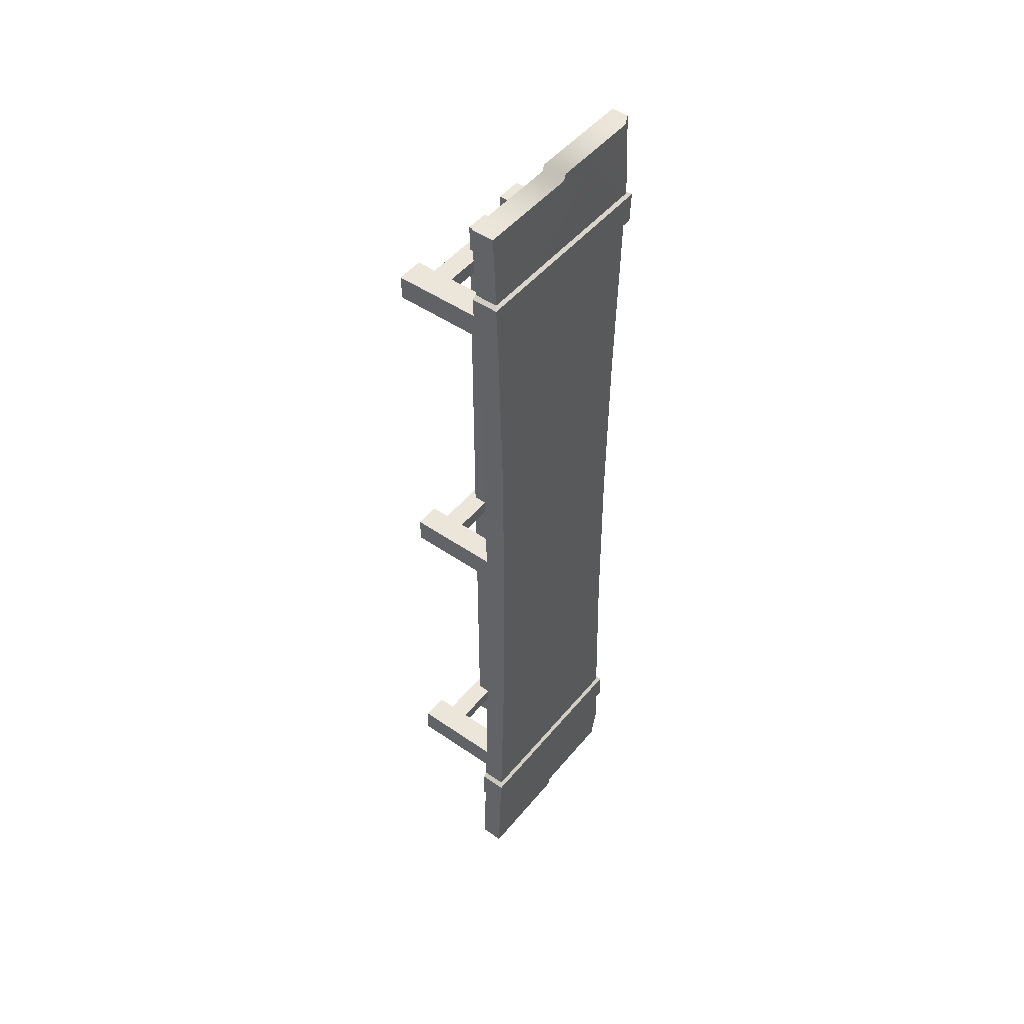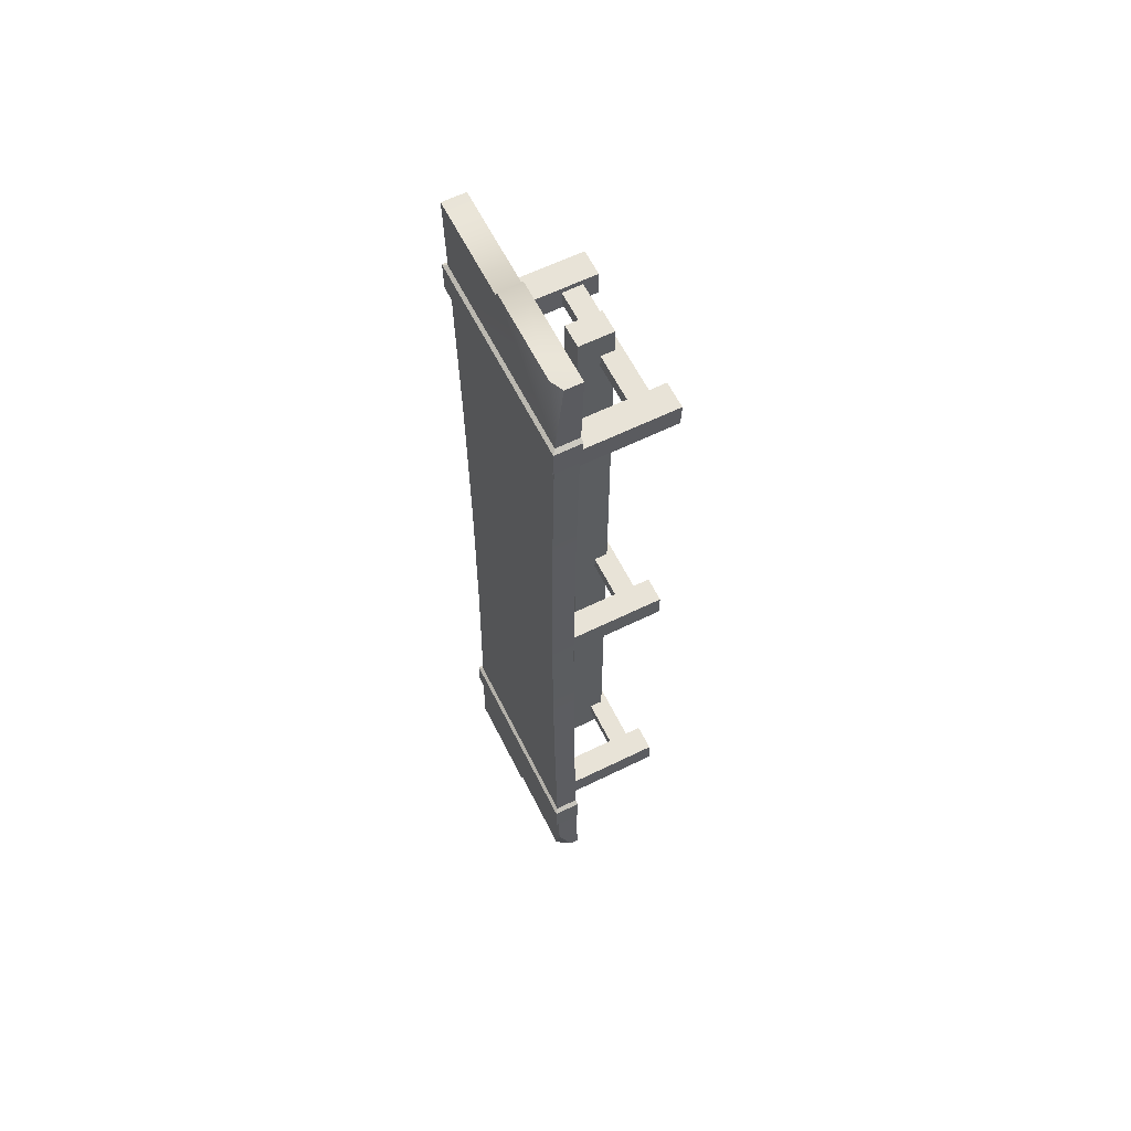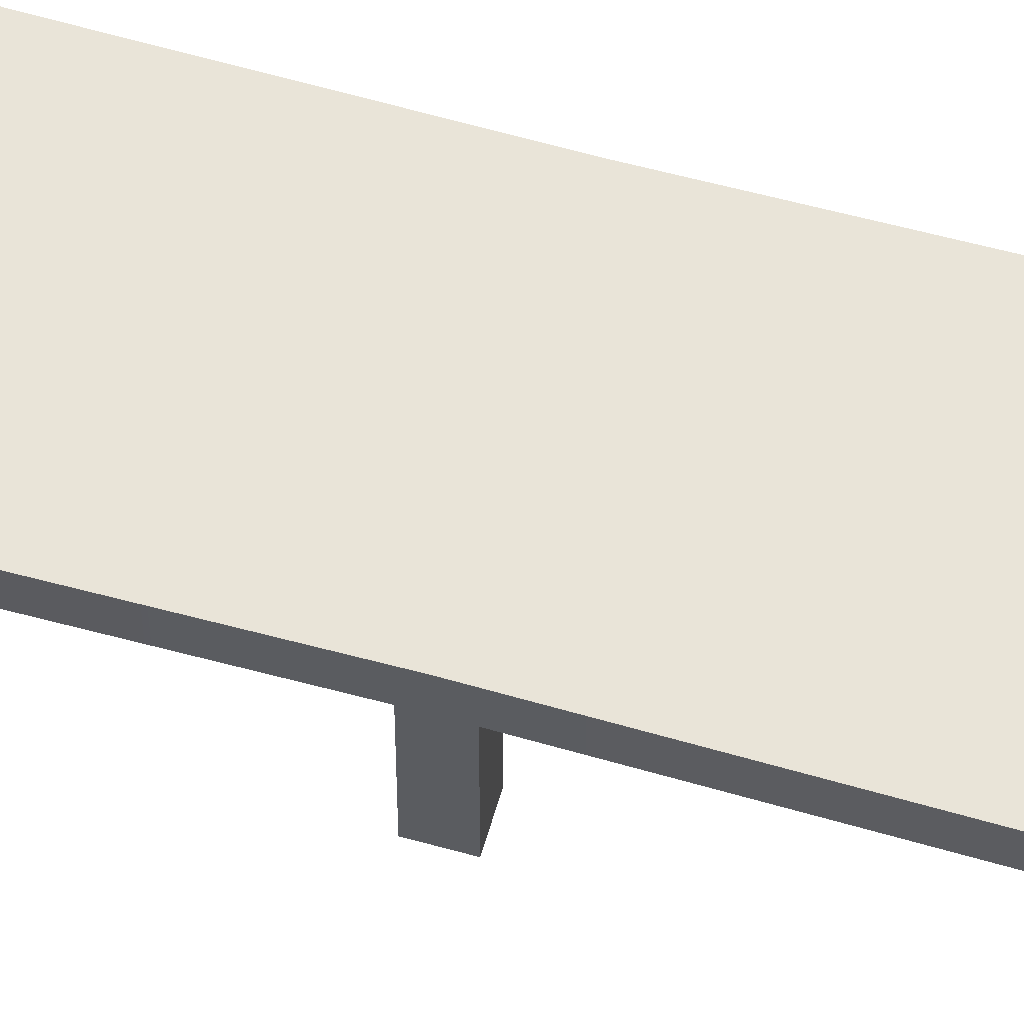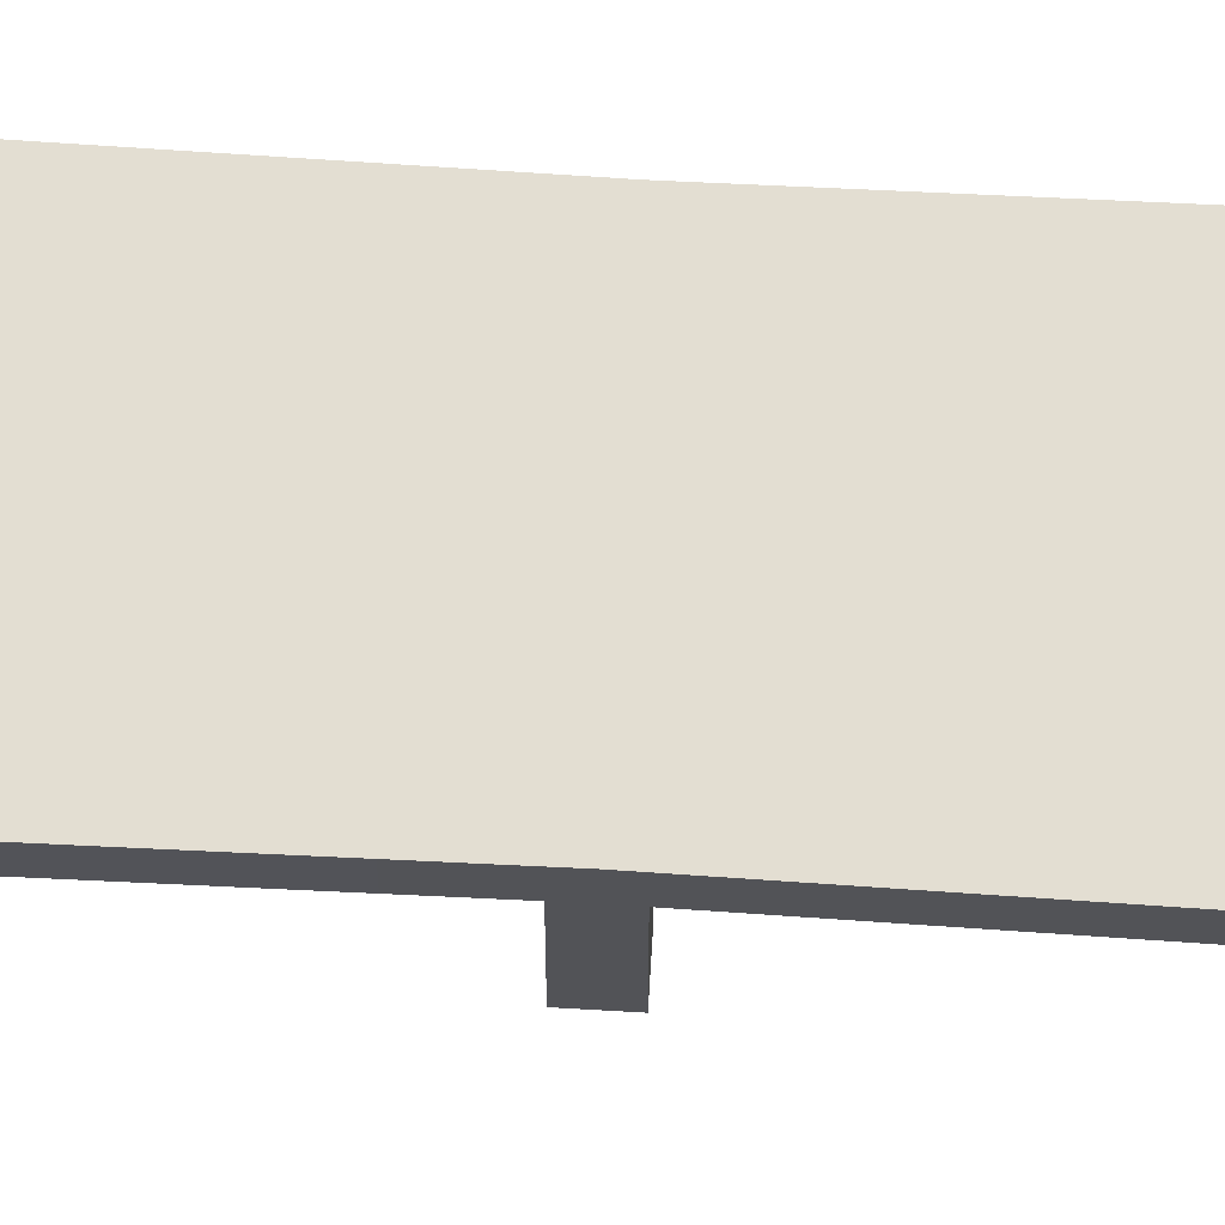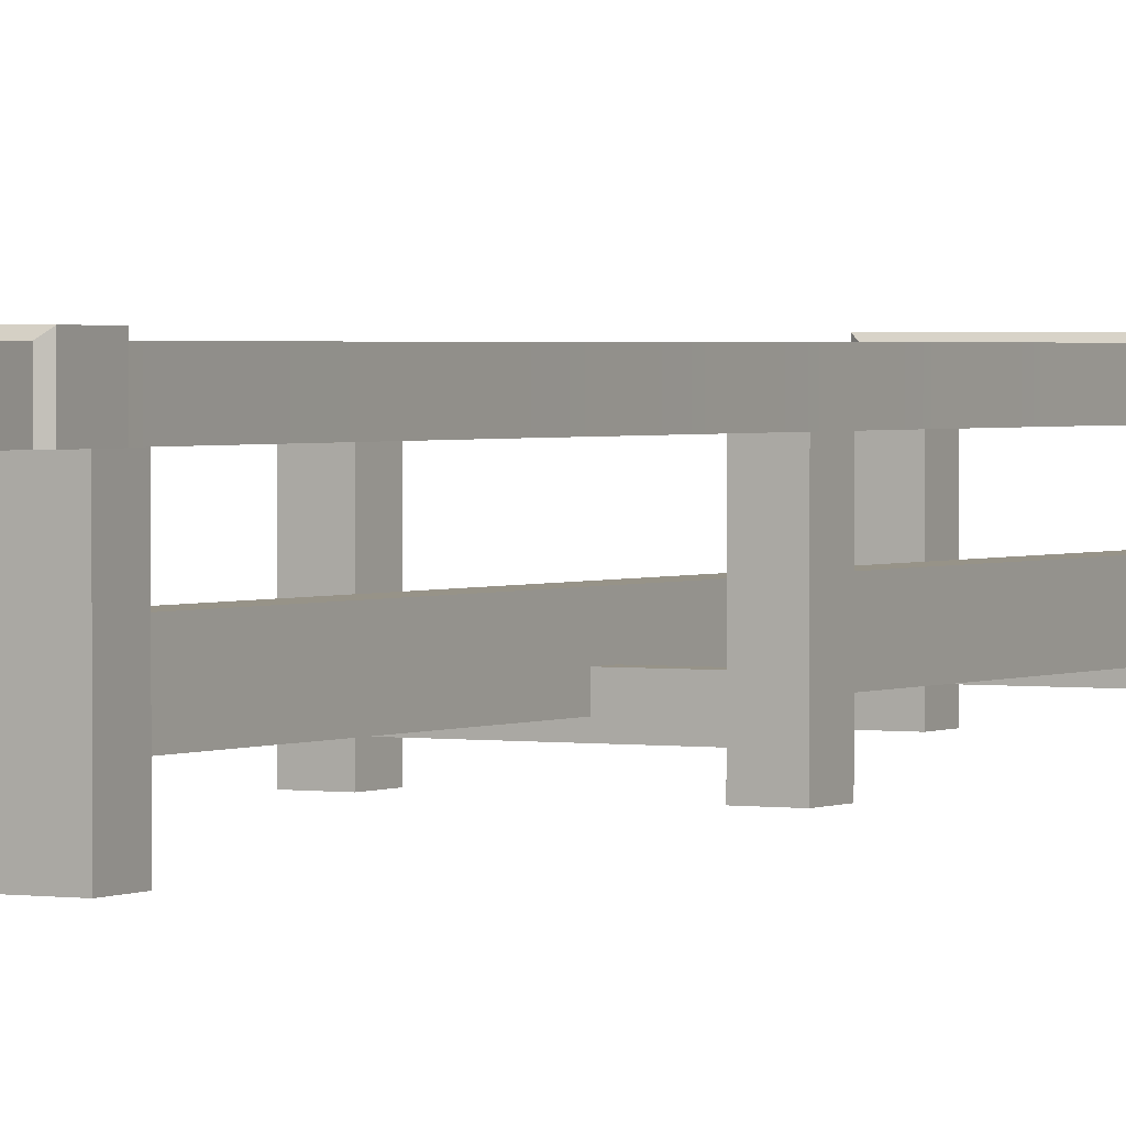
<metadata>
{"format":"obj","ext":"obj","renderer":"f3d","projection":"perspective","resolution":1024,"background":"white","views":[{"elev":48.5,"azim":127.6,"up":"+Z"},{"elev":61.5,"azim":-116.5,"up":"+Z"},{"elev":59.8,"azim":-73.9,"up":"+Y"},{"elev":67.3,"azim":-86.6,"up":"+Y"},{"elev":1.7,"azim":29.5,"up":"+Y"}]}
</metadata>
<code>
v 43.65 53.46 -176.3
v 45.44 53.46 -214.5
v 0.09607 53.46 -214.5
v -43.7 53.46 177.1
v -45.45 50.77 213.6
v -39.95 53.46 213.6
v -39.95 53.46 213.6
v -45.45 50.77 213.6
v -45.45 43.32 213.6
v -45.45 47.46 -210.9
v -45.24 53.46 -194.3
v -41.45 53.46 -210.9
v -1.076 43.32 -210.9
v -41.45 53.46 -210.9
v -1.264 53.46 -210.9
v -43.7 53.46 177.1
v -0.1616 53.46 213.5
v 0.9066 53.46 210.9
v 0.2167 43.32 213.5
v -45.45 43.32 213.6
v -43.7 43.32 177.1
v 43.65 53.46 -176.3
v 0.09607 53.46 -214.5
v -1.264 53.46 -210.9
v -0.005005 43.32 -214.5
v 45.44 43.32 -214.5
v 43.65 43.32 -176.3
v -1.076 43.32 -210.9
v -0.005005 43.32 -214.5
v 43.65 43.32 -176.3
v 1.085 43.32 210.9
v 0.2167 43.32 213.5
v -43.7 43.32 177.1
v -43.7 53.46 177.1
v -39.95 53.46 213.6
v -0.1616 53.46 213.5
v 0.9066 53.46 210.9
v 43.69 53.46 177.1
v 45.44 53.46 210.9
v -39.95 53.46 213.6
v 0.2167 43.32 213.5
v -0.1616 53.46 213.5
v -45.45 43.32 213.6
v 45.44 43.32 -214.5
v 0.09607 53.46 -214.5
v 45.44 53.46 -214.5
v -0.005005 43.32 -214.5
v -1.076 43.32 -210.9
v 0.09607 53.46 -214.5
v -1.264 53.46 -210.9
v -29.42 6.621 -157.5
v 30.35 6.621 -151.2
v -29.24 6.621 -151.2
v 30.54 6.621 -157.5
v 30.35 15.59 -151.2
v -29.42 15.59 -157.5
v -29.24 15.59 -151.2
v 30.54 15.59 -157.5
v -29.24 15.59 -151.2
v 30.35 6.621 -151.2
v 30.35 15.59 -151.2
v -29.24 6.621 -151.2
v -29.42 6.621 -157.5
v 30.54 15.59 -157.5
v 30.54 6.621 -157.5
v -29.42 15.59 -157.5
v -4.64 9.768 169.5
v -4.64 9.768 -169.5
v 5.766 9.768 169.5
v 5.766 9.768 -169.5
v -4.64 24.95 -169.5
v -4.641 24.95 169.5
v 5.766 24.95 169.5
v 5.766 24.95 -169.5
v 5.766 24.95 -169.5
v 5.766 24.95 169.5
v 5.766 9.768 169.5
v 5.766 9.768 -169.5
v -4.64 9.768 -169.5
v 5.766 24.95 -169.5
v 5.766 9.768 -169.5
v -4.64 24.95 -169.5
v -4.64 9.768 169.5
v -4.64 24.95 -169.5
v -4.64 9.768 -169.5
v -4.641 24.95 169.5
v 5.766 24.95 169.5
v -4.641 24.95 169.5
v -4.64 9.768 169.5
v 5.766 9.768 169.5
v -26.78 0.08652 -148.8
v -38.4 0.08652 -148.8
v -27.06 0.08652 -159.9
v -38.81 0.08652 -159.9
v -38.4 44.2 -148.8
v -26.78 0.08652 -148.8
v -26.78 44.2 -148.8
v -38.4 0.08652 -148.8
v -27.06 0.08652 -159.9
v -26.78 44.2 -148.8
v -26.78 0.08652 -148.8
v -27.06 44.2 -159.9
v -38.81 0.08652 -159.9
v -38.81 44.2 -159.9
v -27.06 0.08652 -159.9
v -27.06 44.2 -159.9
v -38.4 44.2 -148.8
v -38.81 0.08652 -159.9
v -38.4 0.08652 -148.8
v -38.81 44.2 -159.9
v -27.15 6.621 -3.181
v 28.18 6.621 -3.181
v -27.15 6.621 3.181
v 28.18 6.621 3.181
v -27.15 15.59 3.181
v 28.18 15.59 3.181
v 28.18 15.59 -3.181
v -27.15 15.59 -3.181
v 28.18 15.59 3.181
v -27.15 15.59 3.181
v -27.15 6.621 3.181
v 28.18 6.621 3.181
v 28.18 6.621 -3.181
v -27.15 6.621 -3.181
v -27.15 15.59 -3.181
v 28.18 15.59 -3.181
v -24.91 0.08652 5.551
v -35.73 0.08652 5.551
v -24.91 0.08652 -5.55
v -35.73 0.08652 -5.55
v -35.73 44.2 5.55
v -24.91 0.08652 5.551
v -24.91 44.2 5.55
v -35.73 0.08652 5.551
v -24.91 0.08652 -5.55
v -24.91 44.2 5.55
v -24.91 0.08652 5.551
v -24.91 44.2 -5.551
v -35.73 0.08652 -5.55
v -35.73 44.2 -5.55
v -24.91 0.08652 -5.55
v -24.91 44.2 -5.551
v -35.73 44.2 5.55
v -35.73 0.08652 -5.55
v -35.73 0.08652 5.551
v -35.73 44.2 -5.55
v -29.25 6.621 151.2
v 30.35 6.621 151.2
v -29.43 6.621 157.6
v 30.54 6.621 157.6
v -29.43 15.59 157.6
v 30.54 15.59 157.6
v 30.35 15.59 151.2
v -29.25 15.59 151.2
v 30.54 15.59 157.6
v -29.43 15.59 157.6
v -29.43 6.621 157.6
v 30.54 6.621 157.6
v -29.25 15.59 151.2
v 30.35 6.621 151.2
v -29.25 6.621 151.2
v 30.35 15.59 151.2
v -27.07 0.08652 159.9
v -38.4 0.08652 148.8
v -26.78 0.08652 148.8
v -38.82 0.08652 159.9
v -38.82 44.2 159.9
v -38.82 0.08652 159.9
v -27.07 44.2 159.9
v -27.07 0.08652 159.9
v -26.78 0.08652 148.8
v -26.78 44.2 148.8
v -27.07 0.08652 159.9
v -27.07 44.2 159.9
v -38.4 0.08652 148.8
v -26.78 44.2 148.8
v -26.78 0.08652 148.8
v -38.4 44.2 148.8
v -38.82 44.2 159.9
v -38.4 0.08652 148.8
v -38.82 0.08652 159.9
v -38.4 44.2 148.8
v 26.94 0.08652 -148.8
v 27.23 0.08652 -159.9
v 38.57 0.08652 -148.8
v 38.98 0.08652 -159.9
v 38.57 44.2 -148.8
v 26.94 0.08652 -148.8
v 38.57 0.08652 -148.8
v 26.94 44.2 -148.8
v 26.94 44.2 -148.8
v 27.23 0.08652 -159.9
v 26.94 0.08652 -148.8
v 27.23 44.2 -159.9
v 38.98 44.2 -159.9
v 38.98 0.08652 -159.9
v 27.23 0.08652 -159.9
v 27.23 44.2 -159.9
v 38.57 0.08652 -148.8
v 38.98 44.2 -159.9
v 38.57 44.2 -148.8
v 38.98 0.08652 -159.9
v 25.07 0.08652 5.551
v 25.07 0.08652 -5.55
v 35.89 0.08652 5.551
v 35.89 0.08652 -5.55
v 25.07 44.2 5.55
v 35.89 0.08652 5.551
v 35.89 44.2 5.55
v 25.07 0.08652 5.551
v 25.07 44.2 5.55
v 25.07 0.08652 -5.55
v 25.07 0.08652 5.551
v 25.07 44.2 -5.55
v 35.89 0.08652 -5.55
v 25.07 44.2 -5.55
v 35.89 44.2 -5.55
v 25.07 0.08652 -5.55
v 35.89 44.2 5.55
v 35.89 0.08652 5.551
v 35.89 0.08652 -5.55
v 35.89 44.2 -5.55
v 27.23 0.08652 159.9
v 38.57 0.08652 148.8
v 38.98 0.08652 159.9
v 26.94 0.08652 148.8
v 27.23 44.2 159.9
v 38.98 0.08652 159.9
v 38.98 44.2 159.9
v 27.23 0.08652 159.9
v 26.94 44.2 148.8
v 27.23 0.08652 159.9
v 27.23 44.2 159.9
v 26.94 0.08652 148.8
v 38.57 0.08652 148.8
v 26.94 44.2 148.8
v 38.57 44.2 148.8
v 26.94 0.08652 148.8
v 38.98 44.2 159.9
v 38.98 0.08652 159.9
v 38.57 0.08652 148.8
v 38.57 44.2 148.8
v 43.65 53.46 -176.3
v 45.44 43.32 -214.5
v 45.44 53.46 -214.5
v 43.65 43.32 -176.3
v 45.44 53.46 210.9
v 43.69 43.32 177.1
v 43.69 53.46 177.1
v 45.44 43.32 210.9
v -45.45 50.77 213.6
v -43.7 43.32 177.1
v -45.45 43.32 213.6
v -43.7 53.46 177.1
v 45.66 54.96 -175.4
v -45.57 54.96 -175.4
v 45.02 54.96 -161.9
v -44.94 54.96 -161.9
v 45.02 54.96 -161.9
v 45.66 43.32 -175.4
v 45.66 54.96 -175.4
v 45.02 43.32 -161.9
v 45.69 54.96 176.1
v 45.06 43.32 162.8
v 45.06 54.96 162.8
v 45.69 43.32 176.1
v -45.61 54.96 176.1
v -44.98 43.32 162.8
v -45.61 43.32 176.1
v -44.98 54.96 162.8
v -44.94 43.32 -161.9
v -44.94 54.96 -161.9
v -45.57 43.32 -175.4
v -45.57 54.96 -175.4
v 45.02 54.96 -161.9
v -44.94 54.96 -161.9
v 42.95 53.46 -160.7
v -42.95 53.46 -160.7
v 42.95 53.46 -160.7
v 45.02 43.32 -161.9
v 45.02 54.96 -161.9
v 42.95 43.32 -160.7
v 43 43.32 161.9
v 43 53.46 161.9
v 45.06 43.32 162.8
v 45.06 54.96 162.8
v -44.98 43.32 162.8
v -43.01 53.46 161.9
v -43.01 43.32 161.9
v -44.98 54.96 162.8
v -44.94 54.96 -161.9
v -44.94 43.32 -161.9
v -42.95 53.46 -160.7
v -42.95 43.32 -160.7
v 43.65 43.32 -176.3
v 43.65 53.46 -176.3
v 45.66 43.32 -175.4
v 45.66 54.96 -175.4
v 43.69 53.46 177.1
v 45.69 43.32 176.1
v 45.69 54.96 176.1
v 43.69 43.32 177.1
v -45.61 54.96 176.1
v -45.61 43.32 176.1
v -43.7 53.46 177.1
v -43.7 43.32 177.1
v -45.57 43.32 -175.4
v -43.66 53.46 -176.3
v -43.66 43.32 -176.3
v -45.57 54.96 -175.4
v 45.44 53.46 210.9
v 0.9066 53.46 210.9
v 1.085 43.32 210.9
v 45.44 43.32 210.9
v -45.61 54.96 176.1
v 45.69 54.96 176.1
v 45.06 54.96 162.8
v -44.98 54.96 162.8
v -44.98 54.96 162.8
v 45.06 54.96 162.8
v 43 53.46 161.9
v -43.01 53.46 161.9
v -45.57 54.96 -175.4
v 45.66 54.96 -175.4
v 43.65 53.46 -176.3
v -43.66 53.46 -176.3
v -45.61 54.96 176.1
v 43.69 53.46 177.1
v 45.69 54.96 176.1
v -43.7 53.46 177.1
v -0.1616 53.46 213.5
v 1.085 43.32 210.9
v 0.9066 53.46 210.9
v 0.2167 43.32 213.5
v -45.45 43.32 -210.9
v -41.45 53.46 -210.9
v -1.076 43.32 -210.9
v -45.45 47.46 -210.9
v -43.66 53.46 -176.3
v 43.65 53.46 -176.3
v -1.264 53.46 -210.9
v -45.24 53.46 -194.3
v -41.45 53.46 -210.9
v -43.66 43.32 -176.3
v -45.45 43.32 -210.9
v -1.076 43.32 -210.9
v 43.65 43.32 -176.3
v -45.57 43.32 -175.4
v 45.66 43.32 -175.4
v -44.94 43.32 -161.9
v 45.02 43.32 -161.9
v 42.95 43.32 -160.7
v -42.95 43.32 -160.7
v -40.36 43.32 -80.05
v 40.36 43.32 -80.05
v -39.5 43.32 0.5881
v 39.51 43.32 0.5881
v 40.39 43.32 81.23
v -40.39 43.32 81.23
v 43 43.32 161.9
v -43.01 43.32 161.9
v -44.98 43.32 162.8
v 45.06 43.32 162.8
v -45.61 43.32 176.1
v 45.69 43.32 176.1
v 43.69 43.32 177.1
v -43.7 43.32 177.1
v 1.085 43.32 210.9
v 45.44 43.32 210.9
v -45.24 53.46 -194.3
v -43.66 43.32 -176.3
v -43.66 53.46 -176.3
v -45.45 43.32 -210.9
v -45.45 47.46 -210.9
v -40.36 53.46 -80.05
v 42.95 53.46 -160.7
v -42.95 53.46 -160.7
v 40.36 53.46 -80.05
v -39.5 53.46 0.5879
v 39.51 53.46 0.5879
v 40.39 53.46 81.23
v -40.39 53.46 81.23
v 43 53.46 161.9
v -43.01 53.46 161.9
v 40.36 53.46 -80.05
v 42.95 43.32 -160.7
v 42.95 53.46 -160.7
v 40.36 43.32 -80.05
v 39.51 53.46 0.5879
v 39.51 43.32 0.5881
v 40.39 53.46 81.23
v 40.39 43.32 81.23
v 43 53.46 161.9
v 43 43.32 161.9
v -43.01 53.46 161.9
v -40.39 43.32 81.23
v -43.01 43.32 161.9
v -40.39 53.46 81.23
v -39.5 43.32 0.5881
v -39.5 53.46 0.5879
v -40.36 43.32 -80.05
v -40.36 53.46 -80.05
v -42.95 43.32 -160.7
v -42.95 53.46 -160.7
f 1 2 3
f 4 5 6
f 7 8 9
f 10 11 12
f 13 14 15
f 16 17 18
f 19 20 21
f 22 23 24
f 25 26 27
f 28 29 30
f 31 32 33
f 34 35 36
f 37 38 34
f 39 38 37
f 40 41 42
f 41 40 43
f 44 45 46
f 44 47 45
f 48 49 47
f 49 48 50
f 51 52 53
f 52 51 54
f 55 56 57
f 56 55 58
f 59 60 61
f 60 59 62
f 63 64 65
f 64 63 66
f 67 68 69
f 69 68 70
f 71 72 73
f 73 74 71
f 75 76 77
f 77 78 75
f 79 80 81
f 80 79 82
f 83 84 85
f 84 83 86
f 87 88 89
f 87 89 90
f 91 92 93
f 92 94 93
f 95 96 97
f 96 95 98
f 99 100 101
f 100 99 102
f 103 104 105
f 105 104 106
f 107 108 109
f 108 107 110
f 111 112 113
f 114 113 112
f 115 116 117
f 115 117 118
f 119 120 121
f 119 121 122
f 123 124 125
f 123 125 126
f 127 128 129
f 128 130 129
f 131 132 133
f 132 131 134
f 135 136 137
f 136 135 138
f 139 140 141
f 141 140 142
f 143 144 145
f 144 143 146
f 147 148 149
f 150 149 148
f 151 152 153
f 151 153 154
f 155 156 157
f 155 157 158
f 159 160 161
f 160 159 162
f 163 164 165
f 164 163 166
f 167 168 169
f 169 168 170
f 171 172 173
f 174 173 172
f 175 176 177
f 176 175 178
f 179 180 181
f 180 179 182
f 183 184 185
f 185 184 186
f 187 188 189
f 188 187 190
f 191 192 193
f 192 191 194
f 195 196 197
f 197 198 195
f 199 200 201
f 200 199 202
f 203 204 205
f 205 204 206
f 207 208 209
f 208 207 210
f 211 212 213
f 212 211 214
f 215 216 217
f 216 215 218
f 219 220 221
f 219 221 222
f 223 224 225
f 224 223 226
f 227 228 229
f 228 227 230
f 231 232 233
f 232 231 234
f 235 236 237
f 236 235 238
f 239 240 241
f 239 241 242
f 243 244 245
f 244 243 246
f 247 248 249
f 248 247 250
f 251 252 253
f 252 251 254
f 255 256 257
f 258 257 256
f 259 260 261
f 260 259 262
f 263 264 265
f 264 263 266
f 267 268 269
f 268 267 270
f 271 272 273
f 272 274 273
f 275 276 277
f 277 276 278
f 279 280 281
f 280 279 282
f 283 284 285
f 285 284 286
f 287 288 289
f 288 287 290
f 291 292 293
f 293 292 294
f 295 296 297
f 298 297 296
f 299 300 301
f 300 299 302
f 303 304 305
f 305 304 306
f 307 308 309
f 308 307 310
f 311 312 313
f 311 313 314
f 315 316 317
f 315 317 318
f 319 320 321
f 319 321 322
f 323 324 325
f 323 325 326
f 327 328 329
f 328 327 330
f 331 332 333
f 332 331 334
f 335 336 337
f 336 335 338
f 339 340 341
f 339 341 342
f 342 341 343
f 344 345 346
f 346 347 344
f 347 348 344
f 348 347 349
f 348 349 350
f 351 350 349
f 352 350 351
f 350 352 353
f 354 353 352
f 355 354 352
f 356 354 355
f 357 356 355
f 358 356 357
f 356 358 359
f 360 359 358
f 359 360 361
f 360 362 361
f 362 360 363
f 363 364 362
f 364 363 365
f 366 364 365
f 364 366 367
f 368 367 366
f 366 369 368
f 370 371 372
f 371 370 373
f 370 374 373
f 375 376 377
f 376 375 378
f 379 378 375
f 378 379 380
f 381 380 379
f 382 381 379
f 382 383 381
f 383 382 384
f 385 386 387
f 386 385 388
f 389 388 385
f 388 389 390
f 391 390 389
f 390 391 392
f 393 392 391
f 392 393 394
f 395 396 397
f 396 395 398
f 398 399 396
f 399 398 400
f 400 401 399
f 401 400 402
f 403 401 402
f 402 404 403

</code>
